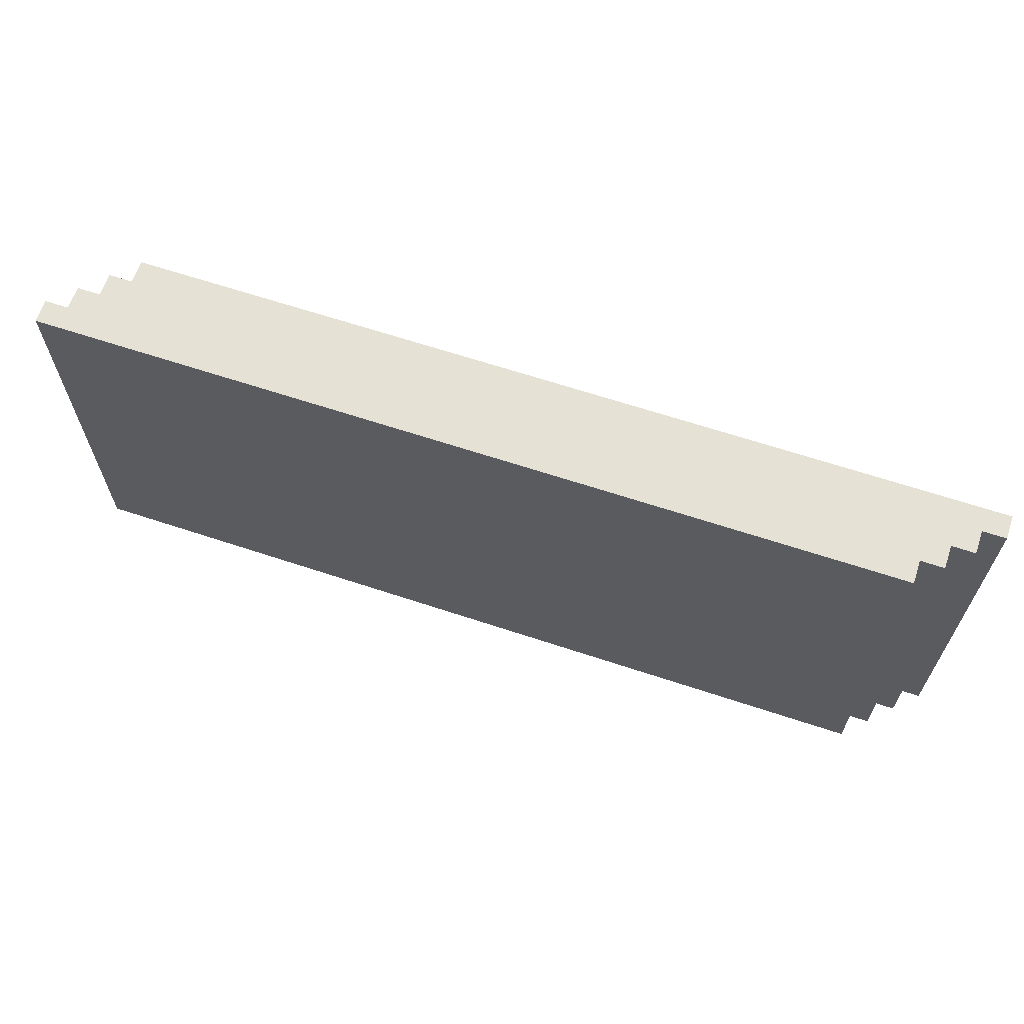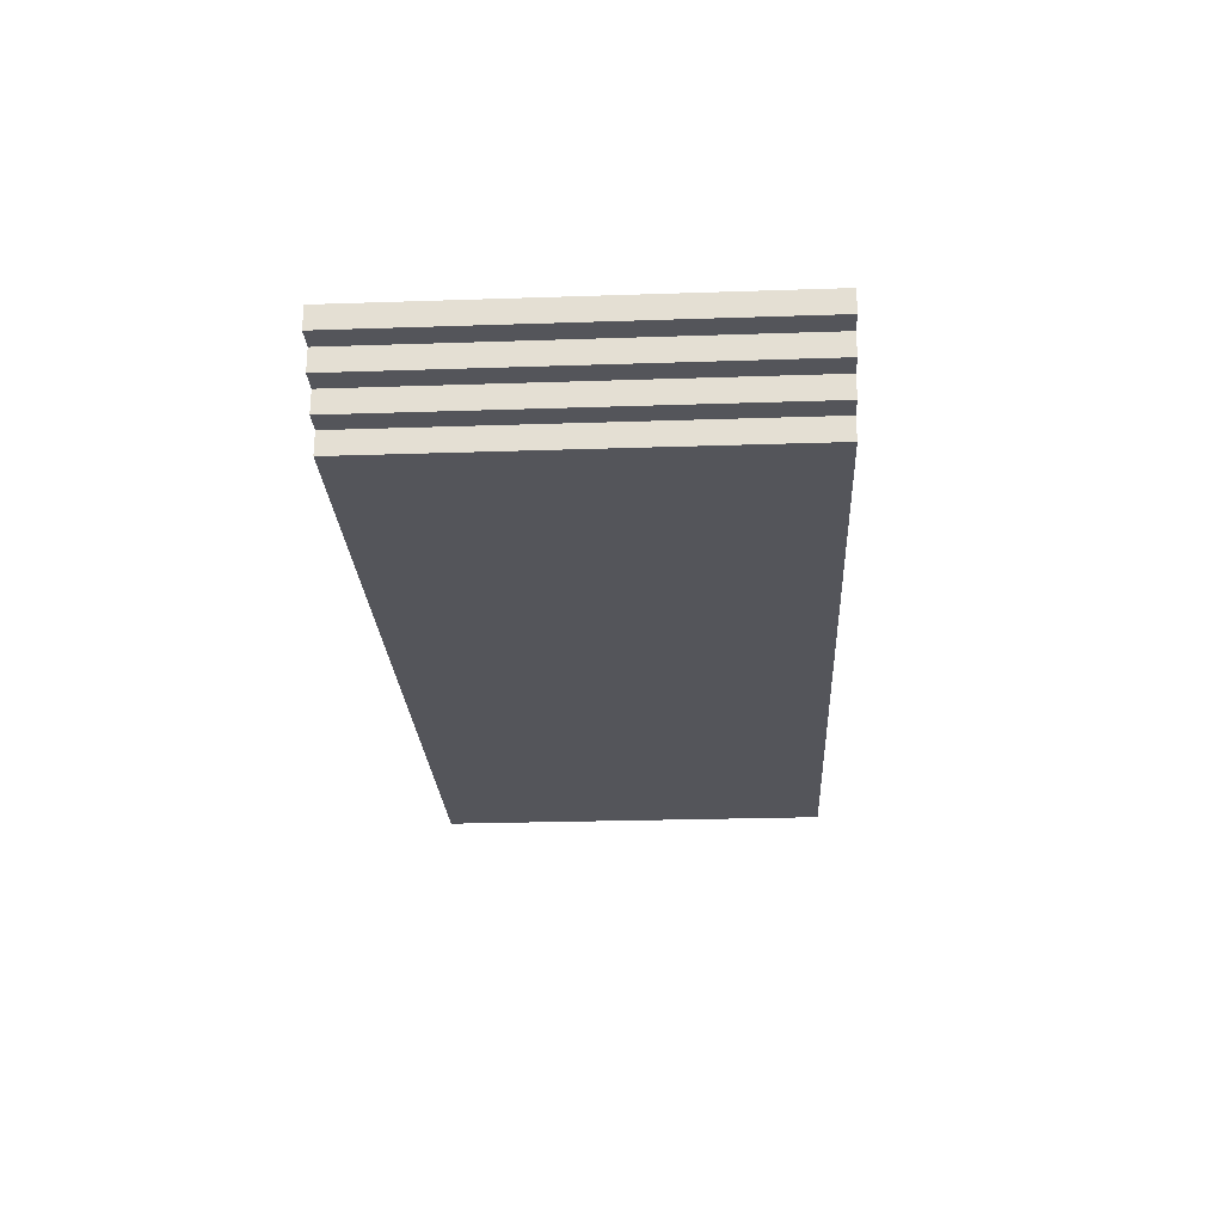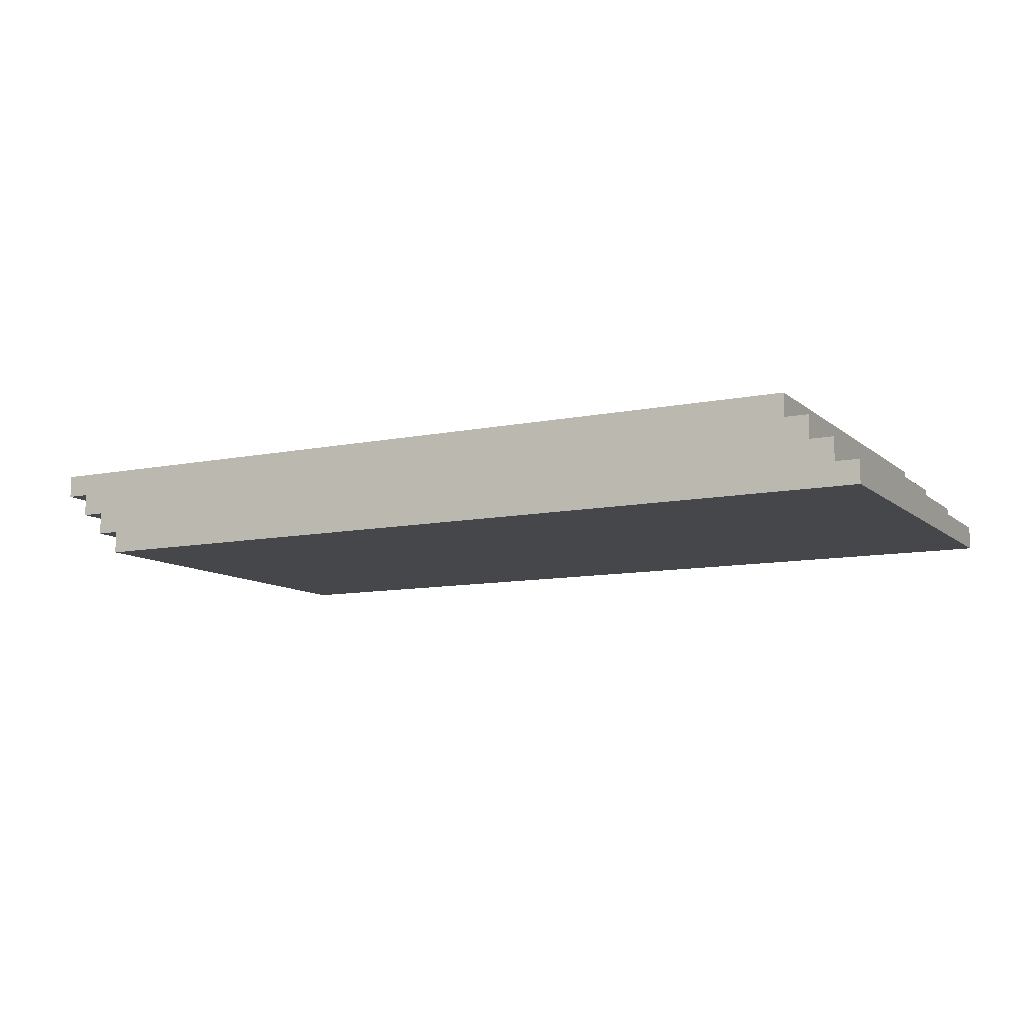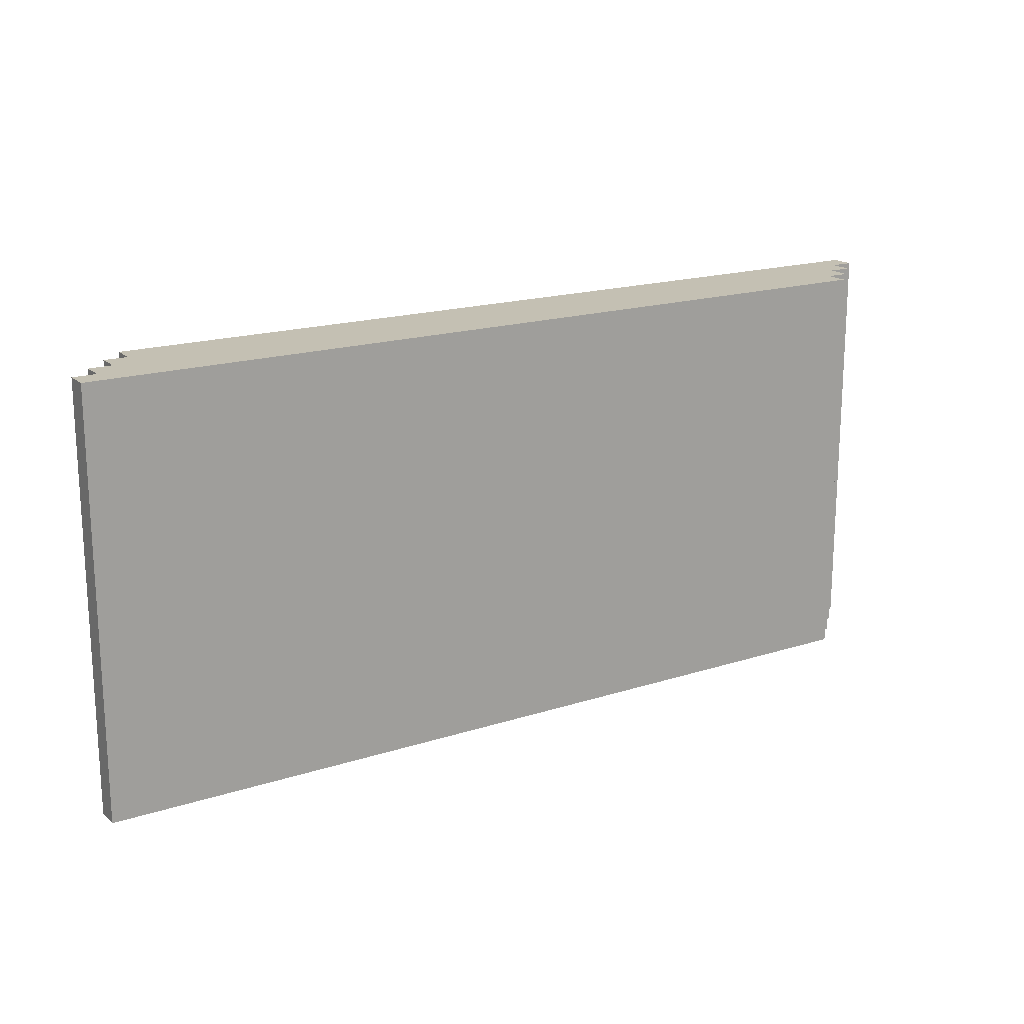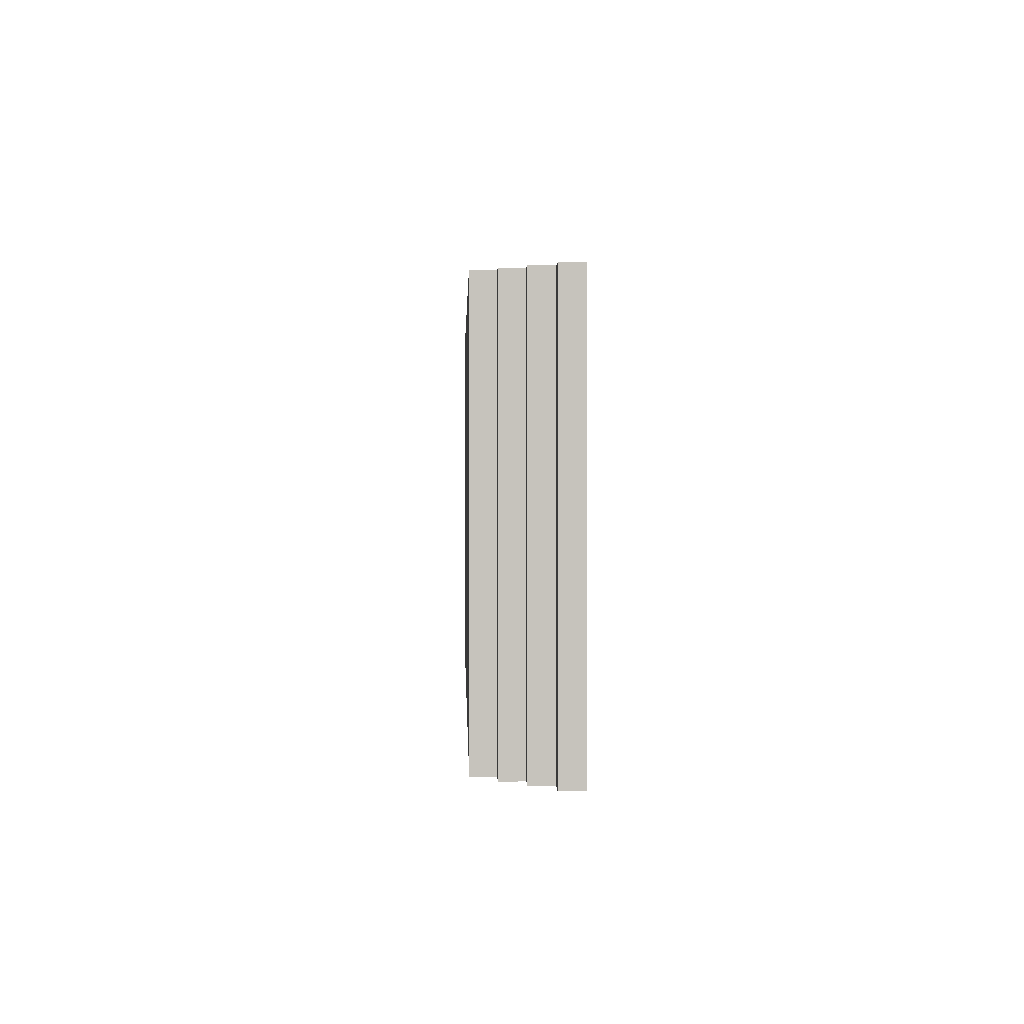
<metadata>
{"format":"obj","ext":"obj","renderer":"f3d","projection":"perspective","resolution":1024,"background":"white","views":[{"elev":64.7,"azim":-161.5,"up":"+Z"},{"elev":-25.0,"azim":93.1,"up":"+Y"},{"elev":-10.2,"azim":-152.3,"up":"+Y"},{"elev":18.0,"azim":147.9,"up":"+Z"},{"elev":1.5,"azim":88.4,"up":"+Z"}]}
</metadata>
<code>
o Untitled
v -2 0 0.6
v -2 -0 -1.2
v -2 0.1 0.6
v -2 0.1 -1.2
v -1.9 0.1 0.6
v -1.9 0.1 0.5
v -1.9 0.1 0.4
v -1.9 0.1 0.2
v -1.9 0.1 -1.1
v -1.9 0.1 -1.2
v -1.9 0.2 0.6
v -1.9 0.2 0.5
v -1.9 0.2 0.4
v -1.9 0.2 0.2
v -1.9 0.2 -1.1
v -1.9 0.2 -1.2
v -1.8 0.2 0.6
v -1.8 0.2 0.5
v -1.8 0.2 0.4
v -1.8 0.2 0.2
v -1.8 0.2 -0.1
v -1.8 0.2 -0.2
v -1.8 0.2 -0.4
v -1.8 0.2 -0.5
v -1.8 0.2 -1.1
v -1.8 0.2 -1.2
v -1.8 0.3 0.6
v -1.8 0.3 0.5
v -1.8 0.3 -0.1
v -1.8 0.3 -0.2
v -1.8 0.3 -0.4
v -1.8 0.3 -0.5
v -1.8 0.3 -1.1
v -1.8 0.3 -1.2
v -1.7 0.3 0.6
v -1.7 0.3 0.5
v -1.7 0.3 -0.1
v -1.7 0.3 -0.2
v -1.7 0.3 -0.4
v -1.7 0.3 -0.5
v -1.7 0.3 -1.1
v -1.7 0.3 -1.2
v -1.7 0.4 0.6
v -1.7 0.4 -1.2
v -1.5 0.1 0.5
v -1.5 0.1 -1.1
v -1.5 0.3 0.5
v -1.5 0.3 -1.1
v 1.6 0.1 0.5
v 1.6 0.1 -1.1
v 1.6 0.2 0.5
v 1.6 0.2 -1.1
v -1.7 0.1 0.5
v -1.7 0.1 -1.1
v -1.7 0.2 0.5
v -1.7 0.2 -0.1
v -1.7 0.2 -0.2
v -1.7 0.2 -0.4
v -1.7 0.2 -0.5
v -1.7 0.2 -1.1
v -1.7 0.3 0.5
v -1.7 0.3 -0.1
v -1.7 0.3 -0.2
v -1.7 0.3 -0.4
v -1.7 0.3 -0.5
v -1.7 0.3 -1.1
v 0.8 0.1 0.5
v 0.8 0.1 -1
v 0.8 0.2 0.5
v 0.8 0.2 -1
v 1.5 0.1 -1
v 1.5 0.1 -1.1
v 1.5 0.2 -1
v 1.5 0.2 -1.1
v 1.7 0 0.6
v 1.7 -0 -1.2
v 1.7 0.1 0.6
v 1.7 0.1 0.5
v 1.7 0.1 -1.1
v 1.7 0.1 -1.2
v 1.8 0.1 0.6
v 1.8 0.1 0.5
v 1.8 0.1 -1.1
v 1.8 0.1 -1.2
v 1.8 0.2 0.6
v 1.8 0.2 0.5
v 1.8 0.2 -1.1
v 1.8 0.2 -1.2
v 1.9 0.2 0.6
v 1.9 0.2 0.5
v 1.9 0.2 -1.1
v 1.9 0.2 -1.2
v 1.9 0.3 0.6
v 1.9 0.3 0.5
v 1.9 0.3 -1.1
v 1.9 0.3 -1.2
v 2 0.3 0.6
v 2 0.3 -1.2
v 2 0.4 0.6
v 2 0.4 -1.2
v -2 0 0.6
v -2 0.1 0.6
v -1.9 0.1 0.6
v -1.9 0.2 0.6
v -1.8 0.2 0.6
v -1.8 0.3 0.6
v -1.7 0.1 0.6
v -1.7 0.2 0.6
v -1.7 0.3 0.6
v -1.7 0.4 0.6
v -1.6 0.2 0.6
v -1.6 0.3 0.6
v -0.4 0.1 0.6
v -0.4 0.2 0.6
v -0.1 0.1 0.6
v -0.1 0.2 0.6
v 0.4 0.2 0.6
v 0.4 0.3 0.6
v 1 0.2 0.6
v 1 0.3 0.6
v 1.6 0.1 0.6
v 1.6 0.2 0.6
v 1.7 0 0.6
v 1.7 0.1 0.6
v 1.7 0.2 0.6
v 1.7 0.3 0.6
v 1.8 0.1 0.6
v 1.8 0.2 0.6
v 1.9 0.2 0.6
v 1.9 0.3 0.6
v 2 0.3 0.6
v 2 0.4 0.6
v 0.8 0.1 -1
v 0.8 0.2 -1
v 1.5 0.1 -1
v 1.5 0.2 -1
v -1.7 0.1 -1.1
v -1.7 0.2 -1.1
v -1.7 0.3 -1.1
v -1.6 0.2 -1.1
v -1.6 0.3 -1.1
v -1.5 0.1 -1.1
v -1.5 0.3 -1.1
v 1.5 0.1 -1.1
v 1.5 0.2 -1.1
v 1.6 0.1 -1.1
v 1.6 0.2 -1.1
v -1.7 0.1 0.5
v -1.7 0.2 0.5
v -1.7 0.3 0.5
v -1.6 0.2 0.5
v -1.6 0.3 0.5
v -1.5 0.1 0.5
v -1.5 0.3 0.5
v 0.8 0.1 0.5
v 0.8 0.2 0.5
v 1.6 0.1 0.5
v 1.6 0.2 0.5
v -2 -0 -1.2
v -2 0.1 -1.2
v -1.9 0.1 -1.2
v -1.9 0.2 -1.2
v -1.8 0.2 -1.2
v -1.8 0.3 -1.2
v -1.7 0.1 -1.2
v -1.7 0.2 -1.2
v -1.7 0.3 -1.2
v -1.7 0.4 -1.2
v -1.6 0.2 -1.2
v -1.6 0.3 -1.2
v -1.1 0.2 -1.2
v -1.1 0.3 -1.2
v -1 0.2 -1.2
v -1 0.3 -1.2
v -0.8 0.1 -1.2
v -0.8 0.2 -1.2
v -0.7 0.1 -1.2
v -0.7 0.2 -1.2
v 0.1 0.1 -1.2
v 0.1 0.3 -1.2
v 0.4 0.1 -1.2
v 0.4 0.3 -1.2
v 1.6 0.1 -1.2
v 1.6 0.2 -1.2
v 1.7 -0 -1.2
v 1.7 0.1 -1.2
v 1.7 0.2 -1.2
v 1.7 0.3 -1.2
v 1.8 0.1 -1.2
v 1.8 0.2 -1.2
v 1.9 0.2 -1.2
v 1.9 0.3 -1.2
v 2 0.3 -1.2
v 2 0.4 -1.2
v -2 0 0.6
v 1.7 0 0.6
v -1.9 0 0.5
v 1.6 0 0.5
v -1.9 -0 -1.1
v 1.6 -0 -1.1
v -2 -0 -1.2
v 1.7 -0 -1.2
v 1.7 0.1 0.6
v 1.8 0.1 0.6
v 1.7 0.1 0.5
v 1.8 0.1 0.5
v 1.7 0.1 -1.1
v 1.8 0.1 -1.1
v 1.7 0.1 -1.2
v 1.8 0.1 -1.2
v 1.8 0.2 0.6
v 1.9 0.2 0.6
v 0.8 0.2 0.5
v 1.6 0.2 0.5
v 1.8 0.2 0.5
v 1.9 0.2 0.5
v 0.8 0.2 -1
v 1.5 0.2 -1
v 1.5 0.2 -1.1
v 1.6 0.2 -1.1
v 1.8 0.2 -1.1
v 1.9 0.2 -1.1
v 1.8 0.2 -1.2
v 1.9 0.2 -1.2
v 1.9 0.3 0.6
v 2 0.3 0.6
v -1.7 0.3 0.5
v -1.6 0.3 0.5
v -1.5 0.3 0.5
v 1.9 0.3 0.5
v -1.7 0.3 -0.1
v -1.7 0.3 -0.2
v -1.7 0.3 -0.4
v -1.7 0.3 -0.5
v -1.7 0.3 -1.1
v -1.6 0.3 -1.1
v -1.5 0.3 -1.1
v 1.9 0.3 -1.1
v 1.9 0.3 -1.2
v 2 0.3 -1.2
v -2 0.1 0.6
v -1.9 0.1 0.6
v -1.9 0.1 0.5
v -1.7 0.1 0.5
v -1.5 0.1 0.5
v 0.8 0.1 0.5
v 1.6 0.1 0.5
v -1.9 0.1 0.4
v -1.9 0.1 0.2
v 0.8 0.1 -1
v 1.5 0.1 -1
v -1.9 0.1 -1.1
v -1.7 0.1 -1.1
v -1.5 0.1 -1.1
v 1.5 0.1 -1.1
v 1.6 0.1 -1.1
v -2 0.1 -1.2
v -1.9 0.1 -1.2
v -1.9 0.2 0.6
v -1.8 0.2 0.6
v -1.9 0.2 0.5
v -1.8 0.2 0.5
v -1.9 0.2 0.4
v -1.8 0.2 0.4
v -1.9 0.2 0.2
v -1.8 0.2 0.2
v -1.8 0.2 -0.1
v -1.8 0.2 -0.2
v -1.8 0.2 -0.4
v -1.8 0.2 -0.5
v -1.9 0.2 -1.1
v -1.8 0.2 -1.1
v -1.9 0.2 -1.2
v -1.8 0.2 -1.2
v -1.8 0.3 0.6
v -1.7 0.3 0.6
v -1.8 0.3 0.5
v -1.7 0.3 0.5
v -1.8 0.3 -0.1
v -1.7 0.3 -0.1
v -1.8 0.3 -0.2
v -1.7 0.3 -0.2
v -1.8 0.3 -0.4
v -1.7 0.3 -0.4
v -1.8 0.3 -0.5
v -1.7 0.3 -0.5
v -1.8 0.3 -1.1
v -1.7 0.3 -1.1
v -1.8 0.3 -1.2
v -1.7 0.3 -1.2
v -1.7 0.4 0.6
v 2 0.4 0.6
v -1.6 0.4 0.5
v 1.9 0.4 0.5
v 1.5 0.4 0.2
v 1.7 0.4 0.2
v -0.8 0.4 -0
v -0.5 0.4 -0
v -1.3 0.4 -0.1
v -1.2 0.4 -0.1
v -0.8 0.4 -0.1
v -0.5 0.4 -0.1
v -0.4 0.4 -0.1
v -0.4 0.4 -0.2
v -0.2 0.4 -0.2
v 0.5 0.4 -0.3
v 1 0.4 -0.3
v 1.5 0.4 -0.3
v 1.7 0.4 -0.3
v -0.5 0.4 -0.4
v -0.2 0.4 -0.4
v 0.5 0.4 -0.4
v 1 0.4 -0.4
v 1.5 0.4 -0.4
v 1.8 0.4 -0.4
v -1.4 0.4 -0.5
v -1.3 0.4 -0.5
v -1.2 0.4 -0.5
v -1 0.4 -0.5
v 1.5 0.4 -0.6
v 1.8 0.4 -0.6
v -1.4 0.4 -0.7
v -1 0.4 -0.7
v -1.6 0.4 -1.1
v 1.9 0.4 -1.1
v -1.7 0.4 -1.2
v 2 0.4 -1.2
f 12 7 6
f 13 8 7
f 13 7 12
f 14 9 8
f 14 8 13
f 15 9 14
f 28 19 18
f 28 20 19
f 28 21 20
f 29 22 21
f 29 21 28
f 30 23 22
f 30 22 29
f 31 24 23
f 31 23 30
f 32 25 24
f 32 24 31
f 33 25 32
f 47 46 45
f 48 46 47
f 51 50 49
f 52 50 51
f 53 54 55
f 55 54 56
f 56 54 57
f 57 54 58
f 58 54 59
f 59 54 60
f 55 56 61
f 56 57 62
f 61 56 62
f 57 58 63
f 62 57 63
f 58 59 64
f 63 58 64
f 59 60 65
f 64 59 65
f 65 60 66
f 67 68 69
f 69 68 70
f 71 72 73
f 73 72 74
f 82 83 86
f 86 83 87
f 90 91 94
f 94 91 95
f 111 108 107
f 113 111 107
f 113 112 111
f 114 112 113
f 116 112 114
f 117 116 115
f 117 112 116
f 118 112 117
f 119 117 115
f 121 119 115
f 121 120 119
f 122 120 121
f 125 120 122
f 126 120 125
f 135 134 133
f 136 134 135
f 140 138 137
f 140 139 138
f 141 139 140
f 142 140 137
f 142 141 140
f 143 141 142
f 146 145 144
f 147 145 146
f 148 149 151
f 149 150 151
f 151 150 152
f 148 151 153
f 151 152 153
f 153 152 154
f 155 156 157
f 157 156 158
f 165 166 169
f 165 169 171
f 169 170 171
f 171 170 172
f 165 171 173
f 165 173 175
f 173 174 175
f 175 174 176
f 159 175 177
f 176 174 178
f 177 178 179
f 179 178 180
f 178 174 180
f 181 182 183
f 183 182 184
f 184 182 187
f 187 182 188
f 192 168 193
f 199 198 197
f 200 198 199
f 205 204 203
f 206 204 205
f 207 206 205
f 208 206 207
f 217 214 213
f 218 214 217
f 219 214 218
f 220 214 219
f 221 216 215
f 222 216 221
f 231 228 227
f 232 228 231
f 233 228 232
f 234 228 233
f 235 228 234
f 236 229 228
f 236 228 235
f 237 229 236
f 239 226 238
f 246 247 250
f 250 247 251
f 244 245 253
f 253 245 254
f 251 247 255
f 255 247 256
f 261 262 263
f 263 262 264
f 263 264 265
f 265 264 266
f 265 266 267
f 265 267 268
f 265 268 269
f 265 269 270
f 265 270 271
f 271 270 272
f 277 278 279
f 279 278 280
f 279 280 281
f 281 280 282
f 281 282 283
f 283 282 284
f 283 284 285
f 285 284 286
f 285 286 287
f 287 286 288
f 293 294 295
f 295 294 296
f 293 295 297
f 297 295 298
f 293 297 299
f 299 297 300
f 300 297 301
f 298 295 302
f 302 295 303
f 302 303 304
f 303 295 304
f 304 295 305
f 305 295 306
f 306 295 307
f 307 295 308
f 296 294 309
f 300 301 310
f 301 302 310
f 302 304 310
f 304 305 310
f 305 306 311
f 310 305 311
f 311 306 312
f 307 308 313
f 308 309 313
f 313 309 314
f 309 294 315
f 314 309 315
f 293 299 316
f 316 299 317
f 311 312 318
f 310 311 318
f 313 314 318
f 312 313 318
f 300 310 318
f 318 314 319
f 319 314 320
f 315 294 321
f 293 316 322
f 320 321 323
f 319 320 323
f 293 322 324
f 322 323 324
f 323 321 325
f 324 323 325
f 321 294 325
f 115 114 113
f 116 114 115
f 119 118 117
f 120 118 119
f 171 172 173
f 173 172 174
f 175 176 177
f 177 176 178
f 179 180 181
f 181 180 182
f 297 298 301
f 301 298 302
f 295 296 308
f 308 296 309
f 306 307 312
f 312 307 313
f 299 300 317
f 317 300 318
f 314 315 320
f 320 315 321
f 316 317 322
f 318 319 322
f 317 318 322
f 322 319 323
f 3 2 1
f 4 2 3
f 11 6 5
f 12 6 11
f 15 10 9
f 16 10 15
f 27 18 17
f 28 18 27
f 33 26 25
f 34 26 33
f 43 36 35
f 43 42 41
f 43 41 40
f 43 40 39
f 43 39 38
f 43 38 37
f 43 37 36
f 44 42 43
f 75 76 77
f 77 76 78
f 78 76 79
f 79 76 80
f 81 82 85
f 85 82 86
f 83 84 87
f 87 84 88
f 89 90 93
f 93 90 94
f 91 92 95
f 95 92 96
f 97 98 99
f 99 98 100
f 103 102 101
f 105 104 103
f 107 103 101
f 107 106 105
f 107 105 103
f 108 106 107
f 109 106 108
f 111 110 109
f 111 109 108
f 112 110 111
f 113 107 101
f 115 113 101
f 118 110 112
f 120 110 118
f 121 115 101
f 123 121 101
f 123 122 121
f 124 122 123
f 125 122 124
f 126 110 120
f 127 125 124
f 127 126 125
f 128 126 127
f 129 126 128
f 130 110 126
f 130 126 129
f 131 110 130
f 132 110 131
f 159 160 161
f 161 162 163
f 159 161 165
f 163 164 165
f 161 163 165
f 165 164 166
f 166 164 167
f 167 168 169
f 166 167 169
f 169 168 170
f 170 168 172
f 172 168 174
f 159 165 175
f 159 177 179
f 174 168 180
f 159 179 181
f 180 168 182
f 159 181 183
f 159 183 185
f 183 184 185
f 185 184 186
f 186 184 187
f 182 168 188
f 186 187 189
f 187 188 189
f 189 188 190
f 190 188 191
f 188 168 192
f 191 188 192
f 193 168 194
f 197 196 195
f 198 196 197
f 199 197 195
f 200 196 198
f 201 199 195
f 201 200 199
f 202 196 200
f 202 200 201
f 209 208 207
f 210 208 209
f 215 212 211
f 216 212 215
f 223 222 221
f 224 222 223
f 230 226 225
f 238 226 230
f 240 226 239
f 241 242 243
f 241 243 248
f 241 248 249
f 241 249 252
f 241 252 257
f 257 252 258
f 259 260 261
f 261 260 262
f 271 272 273
f 273 272 274
f 275 276 277
f 277 276 278
f 287 288 289
f 289 288 290
f 291 292 293
f 293 292 294
f 291 293 324
f 294 292 325
f 291 324 326
f 324 325 326
f 325 292 327
f 326 325 327

</code>
